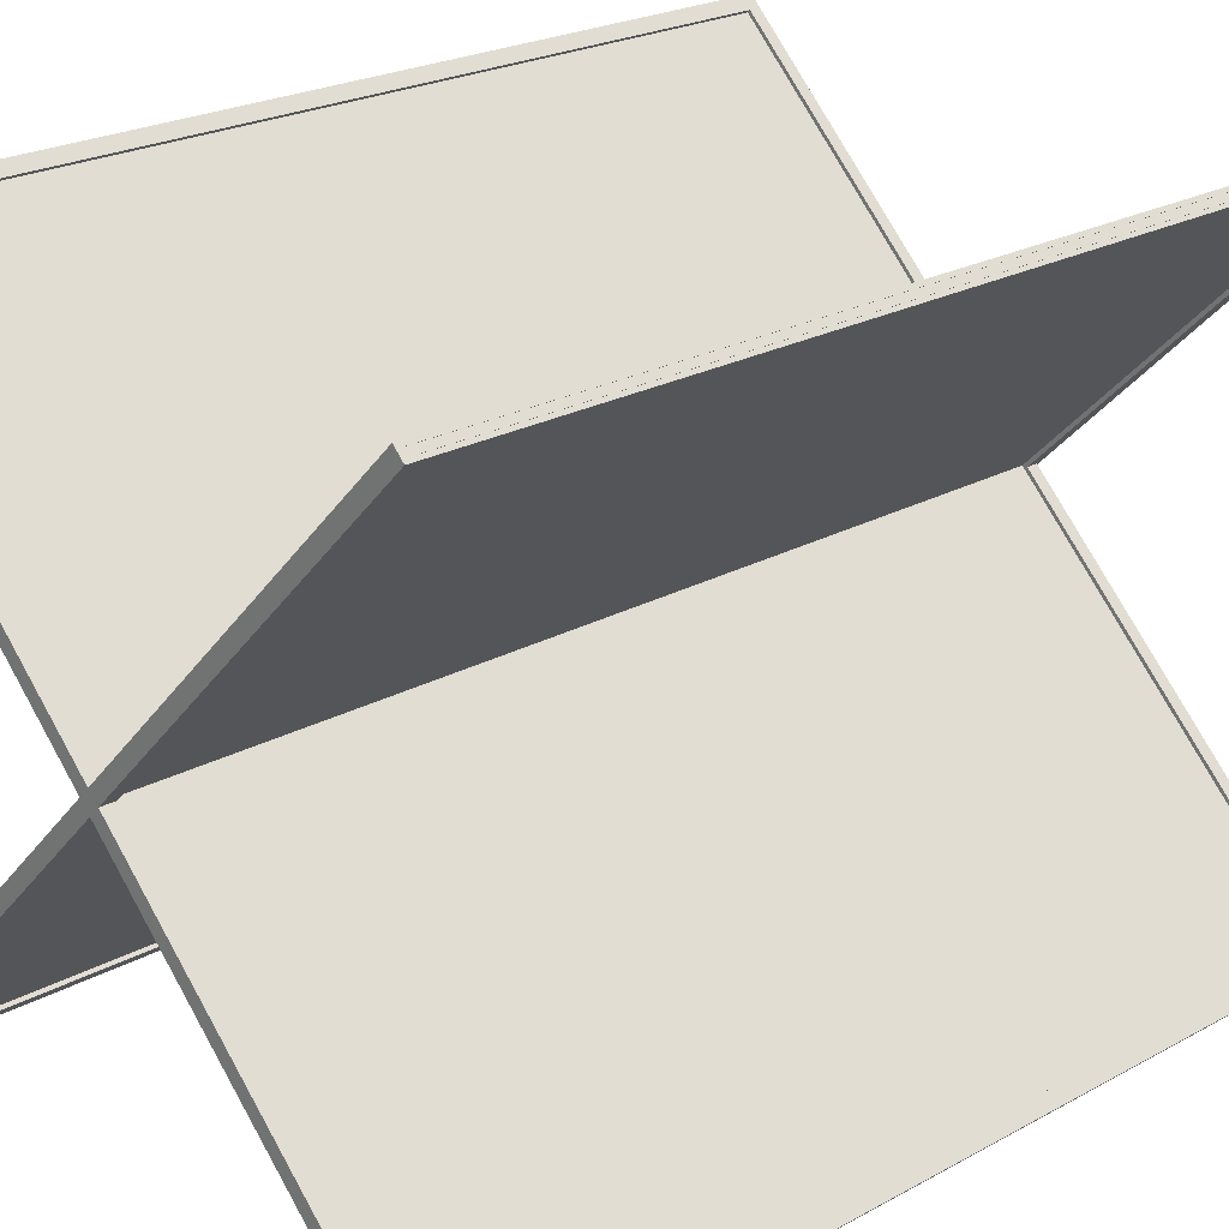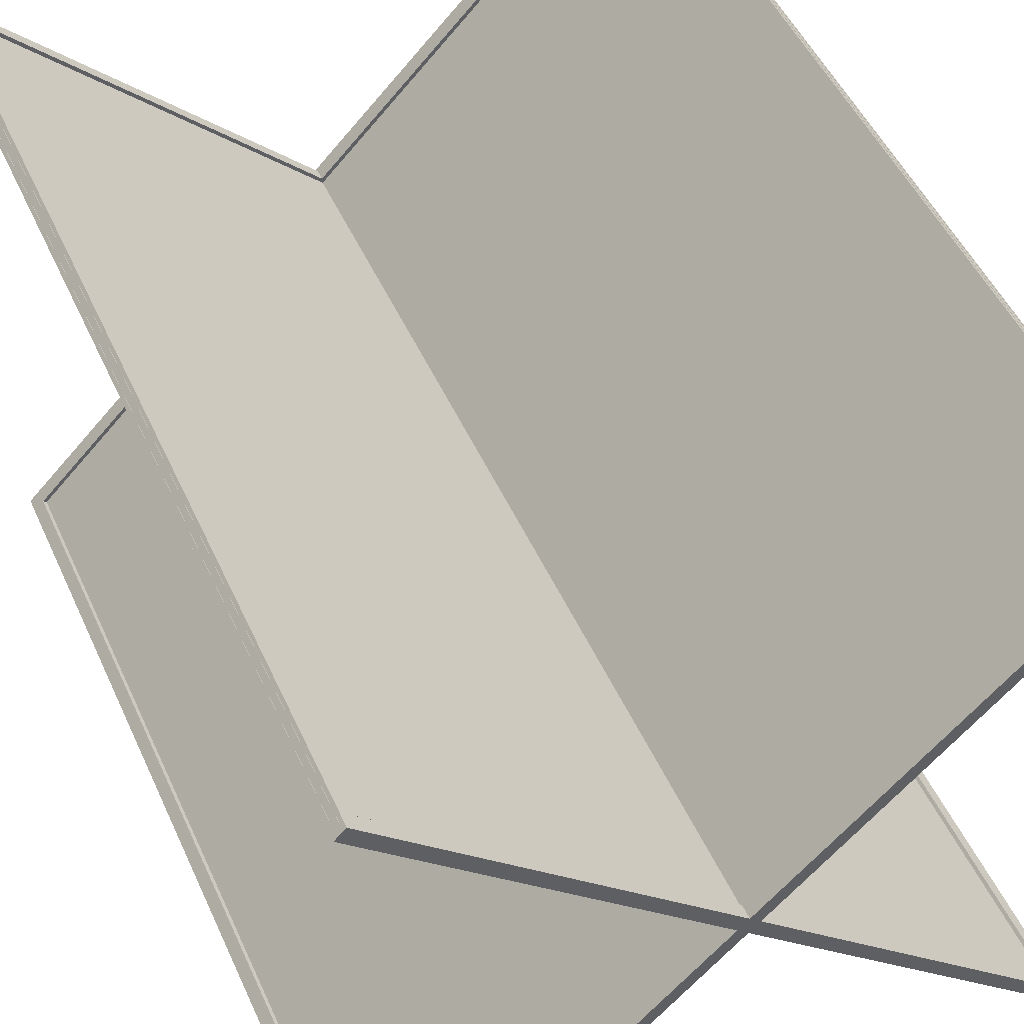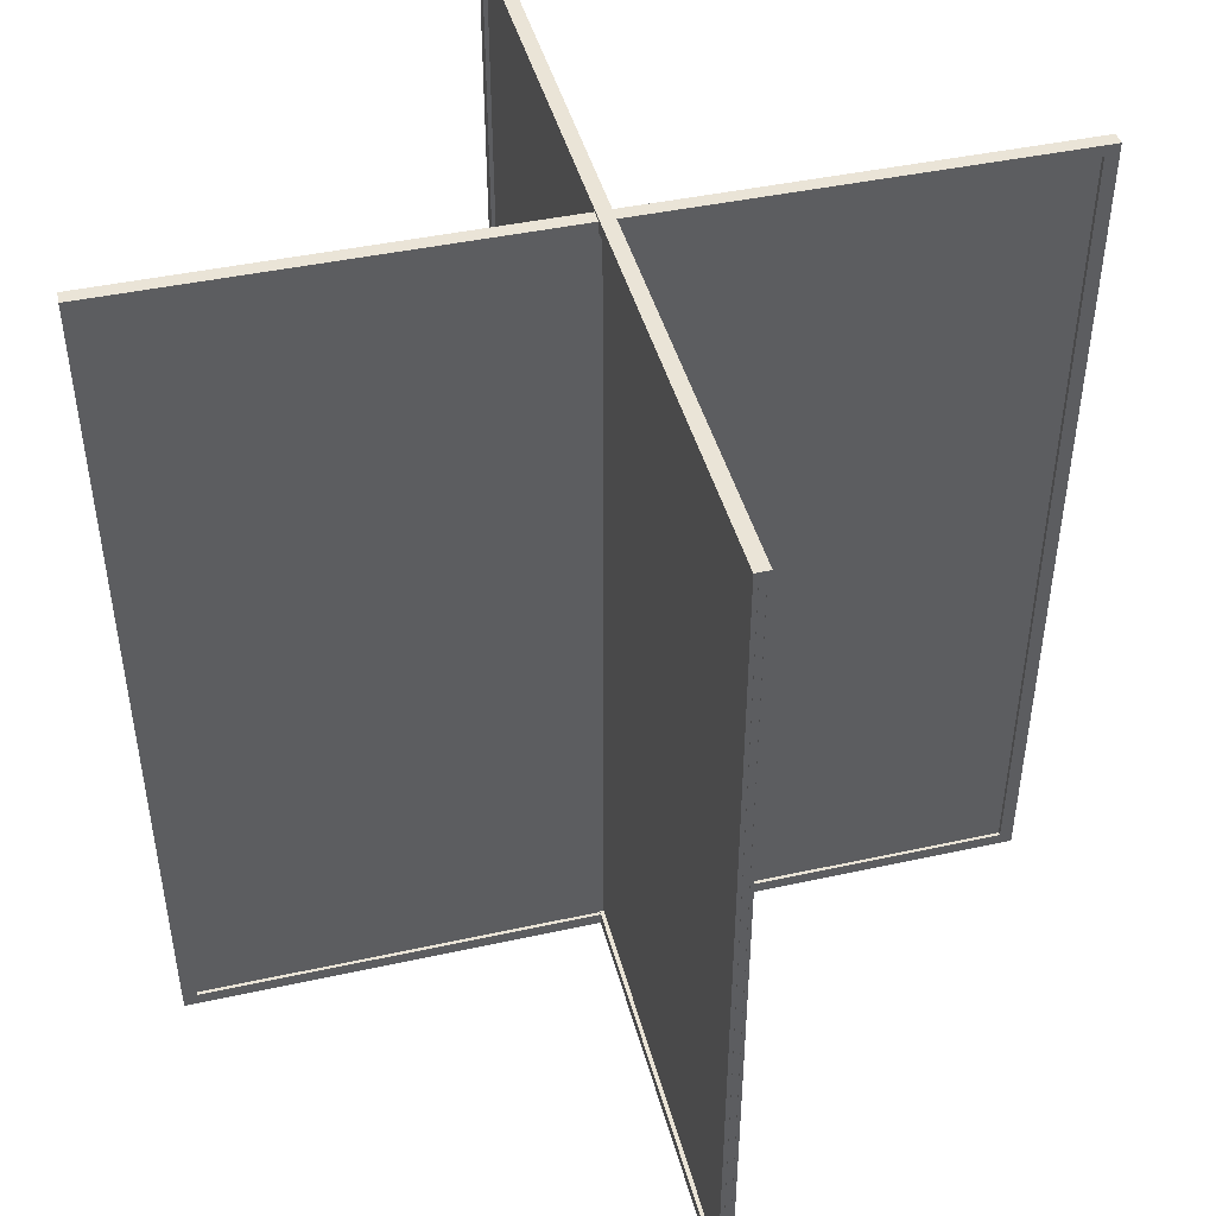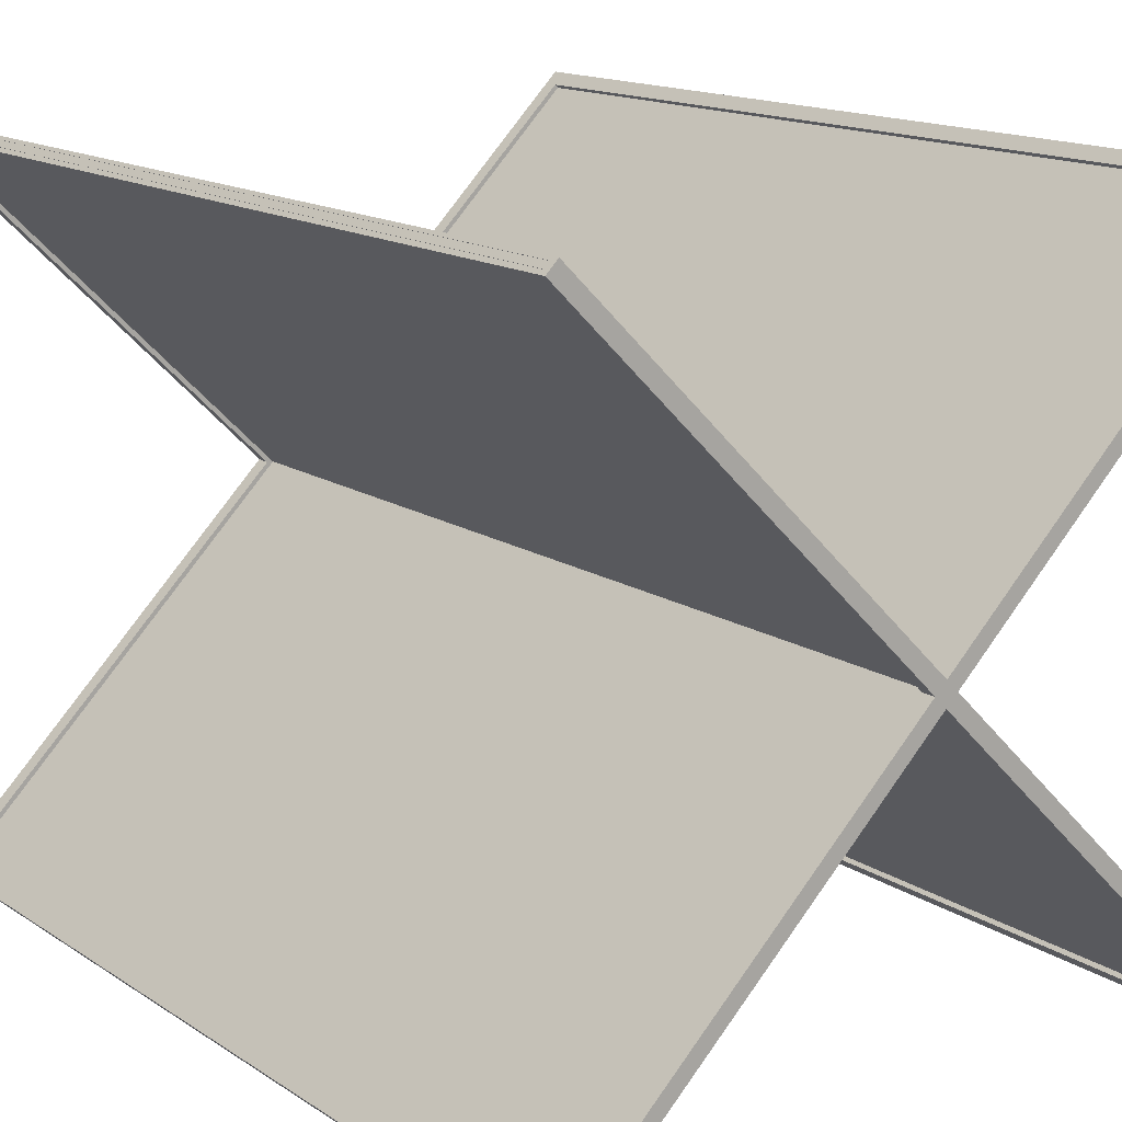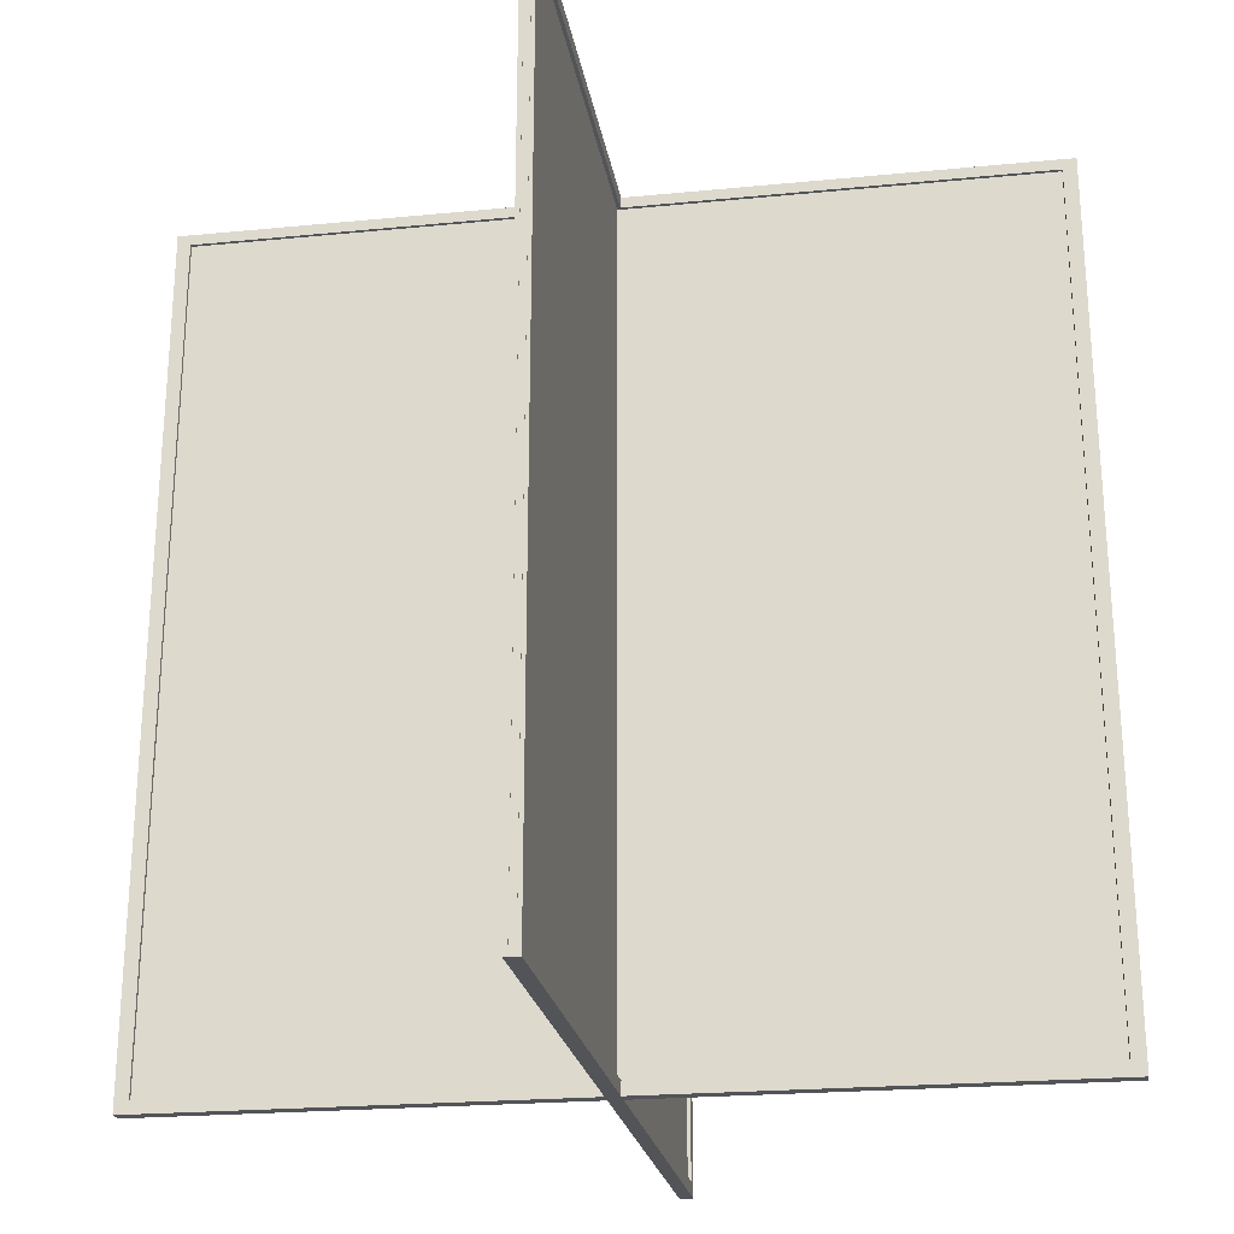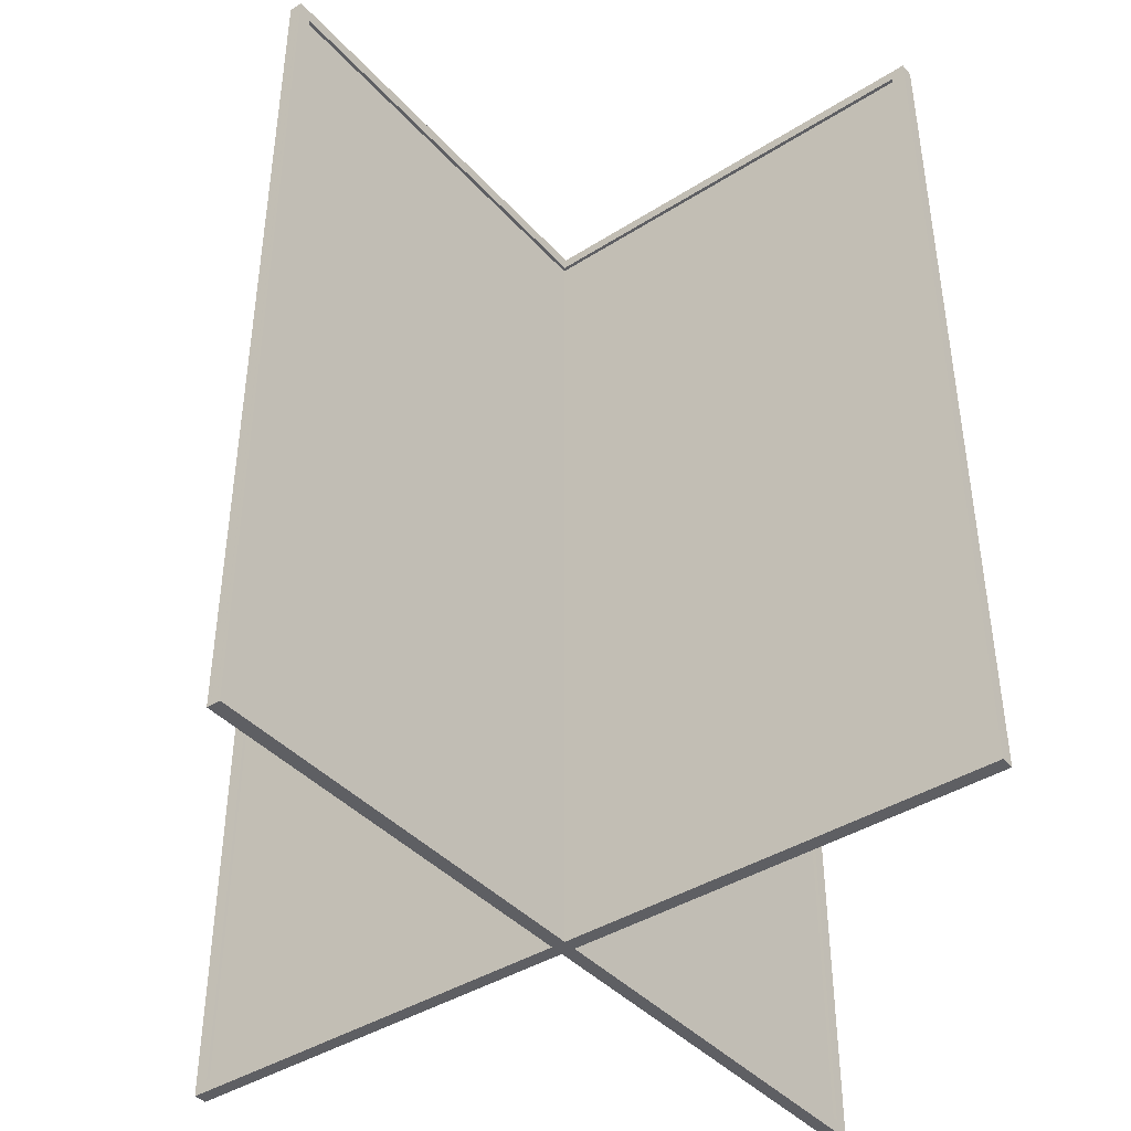
<metadata>
{"format":"obj","ext":"obj","renderer":"f3d","projection":"perspective","resolution":1024,"background":"white","views":[{"elev":23.0,"azim":46.9,"up":"+Z"},{"elev":49.8,"azim":-23.8,"up":"+Z"},{"elev":43.7,"azim":30.2,"up":"+Y"},{"elev":14.1,"azim":-34.9,"up":"+Z"},{"elev":-23.1,"azim":53.9,"up":"+Y"},{"elev":-41.0,"azim":82.3,"up":"+Y"}]}
</metadata>
<code>
g glass
v -3.87 5.5 -3.822
v 3.859 5.5 4.005
v -3.87 -5.5 -3.822
v 3.859 -5.5 4.005
v -3.813 5.5 -3.879
v -3.813 -5.5 -3.879
v 3.916 5.5 3.949
v 3.916 -5.5 3.949
v 3.822 5.5 -3.827
v -4.005 5.5 3.902
v 3.822 -5.5 -3.827
v -4.005 -5.5 3.902
v 3.879 5.5 -3.77
v 3.879 -5.5 -3.77
v -3.949 5.5 3.959
v -3.949 -5.5 3.959
v -3.784 5.412 -3.913
v -3.908 -5.588 -4.039
v -3.784 -5.412 -3.913
v -3.908 5.588 -4.039
v -3.908 5.588 -4.039
v -4.034 -5.588 -3.915
v -3.908 -5.588 -4.039
v -4.034 5.588 -3.915
v -4.034 5.588 -3.915
v -3.909 -5.412 -3.789
v -4.034 -5.588 -3.915
v -3.909 5.412 -3.789
v -3.909 5.412 -3.789
v -3.784 -5.412 -3.913
v -3.909 -5.412 -3.789
v -3.784 5.412 -3.913
v -3.784 -5.412 -3.913
v 3.945 -5.588 3.915
v 3.821 -5.412 3.789
v -3.908 -5.588 -4.039
v -3.908 -5.588 -4.039
v 3.819 -5.588 4.039
v 3.945 -5.588 3.915
v -4.034 -5.588 -3.915
v -4.034 -5.588 -3.915
v 3.695 -5.412 3.913
v 3.819 -5.588 4.039
v -3.909 -5.412 -3.789
v -3.909 -5.412 -3.789
v 3.821 -5.412 3.789
v 3.695 -5.412 3.913
v -3.784 -5.412 -3.913
v 3.821 -5.412 3.789
v 3.945 5.588 3.915
v 3.821 5.412 3.789
v 3.945 -5.588 3.915
v 3.945 -5.588 3.915
v 3.819 5.588 4.039
v 3.945 5.588 3.915
v 3.819 -5.588 4.039
v 3.819 -5.588 4.039
v 3.695 5.412 3.913
v 3.819 5.588 4.039
v 3.695 -5.412 3.913
v 3.695 -5.412 3.913
v 3.821 5.412 3.789
v 3.695 5.412 3.913
v 3.821 -5.412 3.789
v 3.821 5.412 3.789
v -3.908 5.588 -4.039
v -3.784 5.412 -3.913
v 3.945 5.588 3.915
v 3.945 5.588 3.915
v 3.819 5.588 4.039
v -4.034 5.588 -3.915
v -3.908 5.588 -4.039
v 3.819 5.588 4.039
v -3.909 5.412 -3.789
v -4.034 5.588 -3.915
v 3.695 5.412 3.913
v 3.695 5.412 3.913
v -3.784 5.412 -3.913
v -3.909 5.412 -3.789
v 3.821 5.412 3.789
v 3.913 5.412 -3.741
v 4.039 -5.588 -3.865
v 3.913 -5.425 -3.741
v 4.039 5.553 -3.865
v 4.039 5.553 -3.865
v 3.915 -5.588 -3.991
v 4.039 -5.588 -3.865
v 3.915 5.553 -3.991
v 3.915 5.553 -3.991
v 3.789 -5.425 -3.866
v 3.915 -5.588 -3.991
v 3.789 5.412 -3.866
v 3.789 5.412 -3.866
v 3.913 -5.425 -3.741
v 3.789 -5.425 -3.866
v 3.913 5.412 -3.741
v 3.913 -5.425 -3.741
v -3.915 -5.588 3.988
v -3.789 -5.425 3.864
v 4.039 -5.588 -3.865
v 4.039 -5.588 -3.865
v -4.039 -5.588 3.862
v -3.915 -5.588 3.988
v 3.915 -5.588 -3.991
v 3.915 -5.588 -3.991
v -3.913 -5.425 3.738
v -4.039 -5.588 3.862
v 3.789 -5.425 -3.866
v 3.789 -5.425 -3.866
v 3.913 -5.425 -3.741
v -3.789 -5.425 3.864
v -3.913 -5.425 3.738
v -3.789 -5.425 3.864
v -3.915 5.553 3.988
v -3.789 5.412 3.864
v -3.915 -5.588 3.988
v -3.915 -5.588 3.988
v -4.039 5.553 3.862
v -3.915 5.553 3.988
v -4.039 -5.588 3.862
v -4.039 -5.588 3.862
v -3.913 5.412 3.738
v -4.039 5.553 3.862
v -3.913 -5.425 3.738
v -3.913 -5.425 3.738
v -3.789 5.412 3.864
v -3.913 5.412 3.738
v -3.789 -5.425 3.864
v -3.789 5.412 3.864
v 4.039 5.553 -3.865
v 3.913 5.412 -3.741
v -3.915 5.553 3.988
v -3.915 5.553 3.988
v -4.039 5.553 3.862
v 3.915 5.553 -3.991
v 4.039 5.553 -3.865
v -4.039 5.553 3.862
v 3.789 5.412 -3.866
v 3.915 5.553 -3.991
v -3.913 5.412 3.738
v -3.913 5.412 3.738
v 3.913 5.412 -3.741
v 3.789 5.412 -3.866
v -3.789 5.412 3.864
g glass_0
f 3 2 1
f 2 3 4
f 7 6 5
f 6 7 8
f 11 10 9
f 10 11 12
f 15 14 13
f 14 15 16
g glass_1
f 19 18 17
f 20 17 18
f 23 22 21
f 24 21 22
f 27 26 25
f 28 25 26
f 31 30 29
f 32 29 30
f 35 34 33
f 36 33 34
f 39 38 37
f 40 37 38
f 43 42 41
f 44 41 42
f 47 46 45
f 48 45 46
f 51 50 49
f 52 49 50
f 55 54 53
f 56 53 54
f 59 58 57
f 60 57 58
f 63 62 61
f 64 61 62
f 67 66 65
f 68 65 66
f 71 70 69
f 72 71 69
f 75 74 73
f 76 73 74
f 79 78 77
f 80 77 78
f 83 82 81
f 84 81 82
f 87 86 85
f 88 85 86
f 91 90 89
f 92 89 90
f 95 94 93
f 96 93 94
f 99 98 97
f 100 97 98
f 103 102 101
f 104 101 102
f 107 106 105
f 108 105 106
f 111 110 109
f 112 111 109
f 115 114 113
f 116 113 114
f 119 118 117
f 120 117 118
f 123 122 121
f 124 121 122
f 127 126 125
f 128 125 126
f 131 130 129
f 132 129 130
f 135 134 133
f 136 135 133
f 139 138 137
f 140 137 138
f 143 142 141
f 144 141 142

</code>
